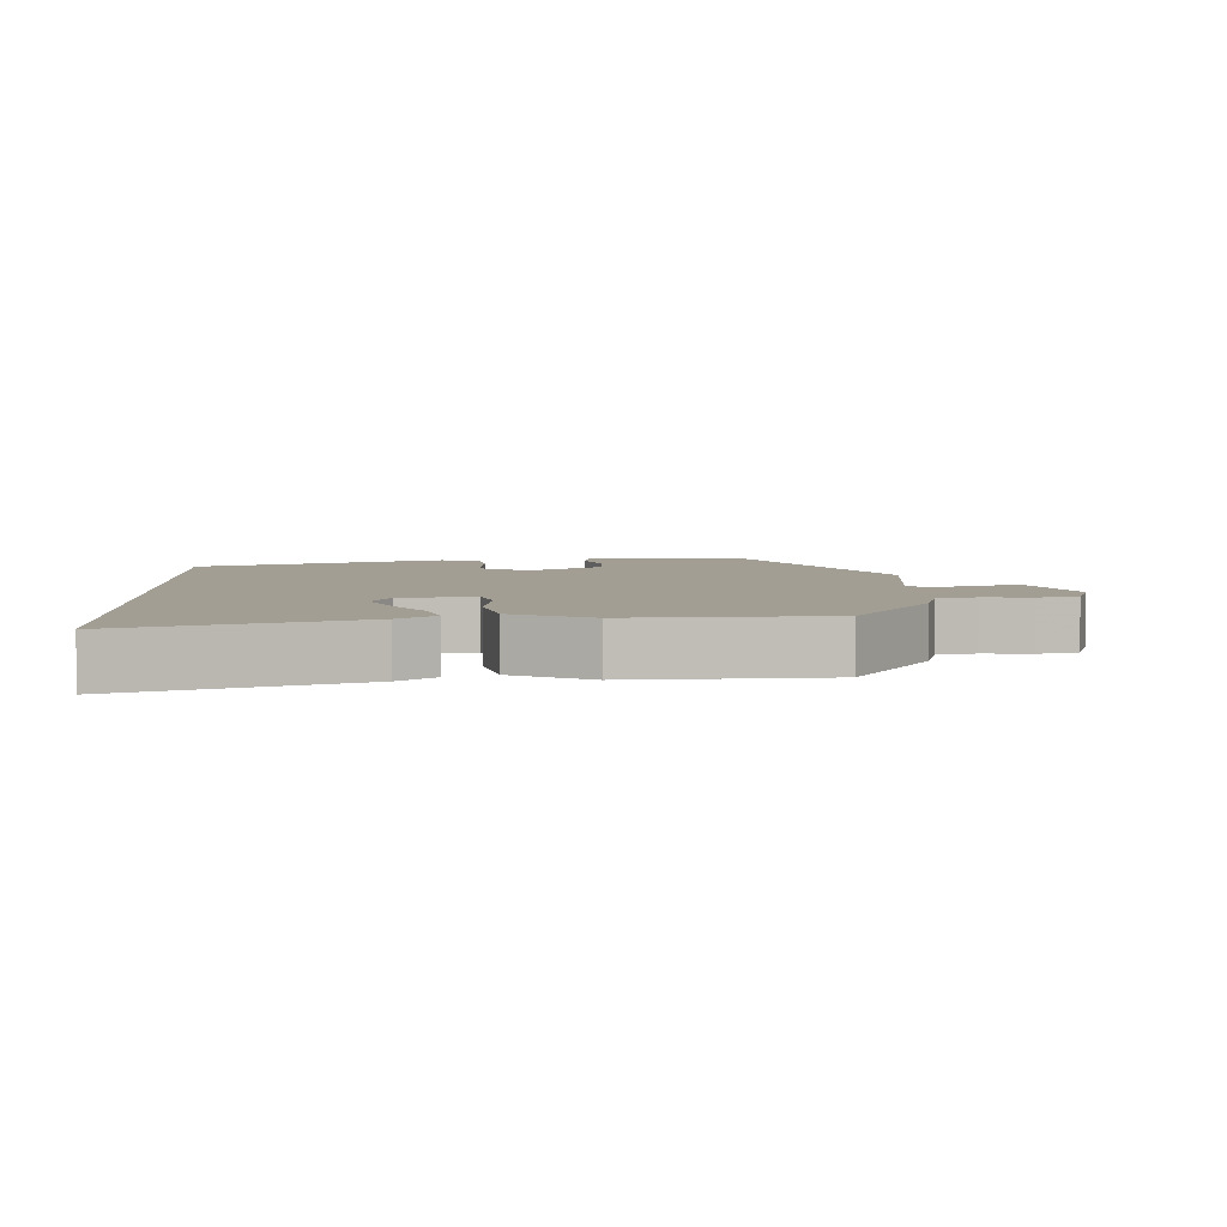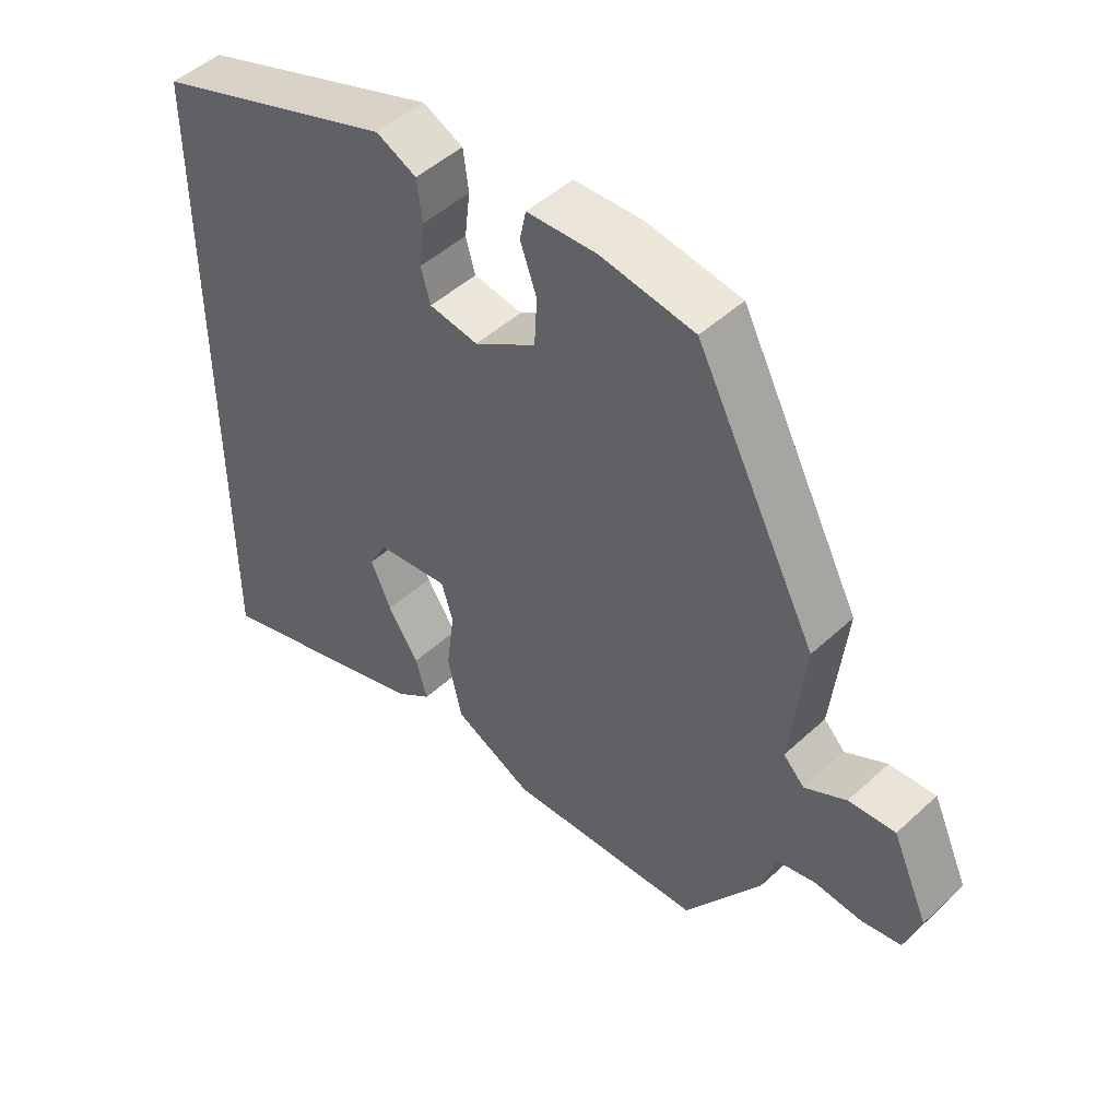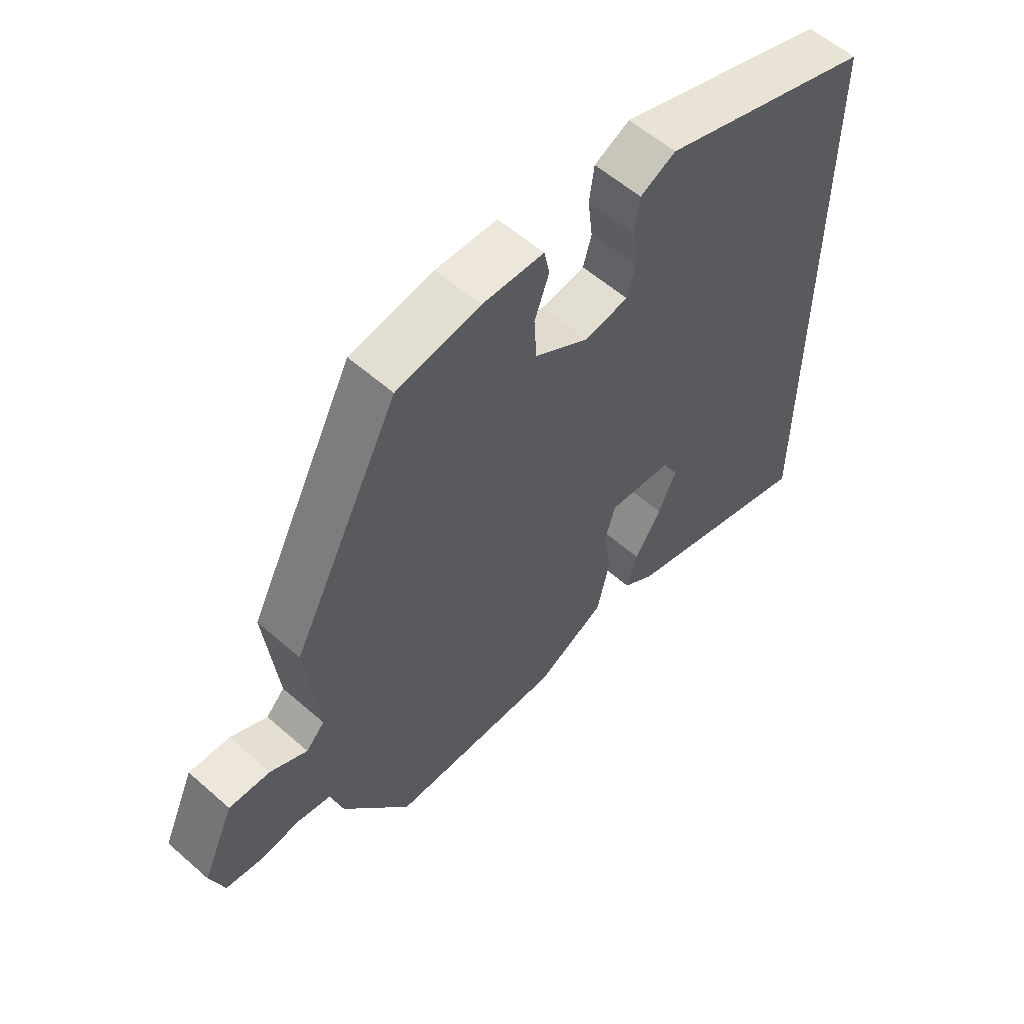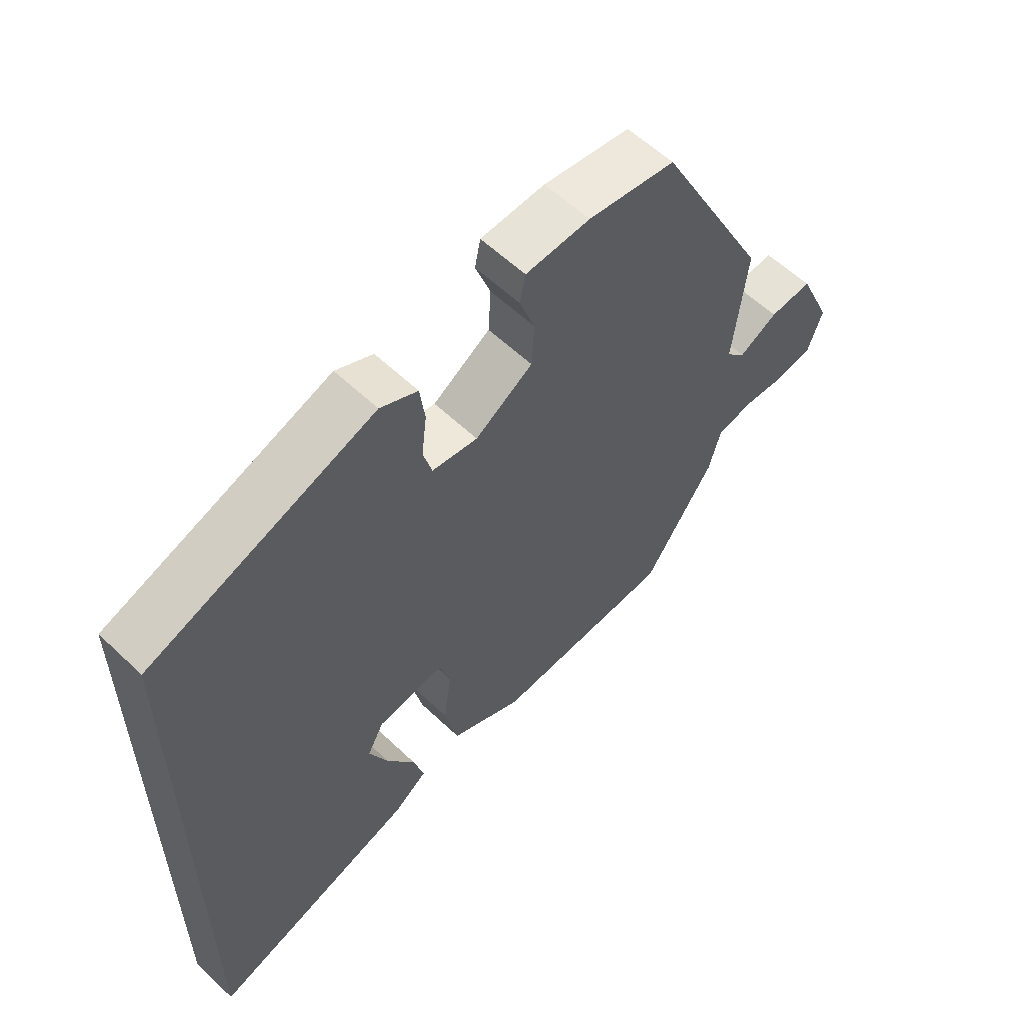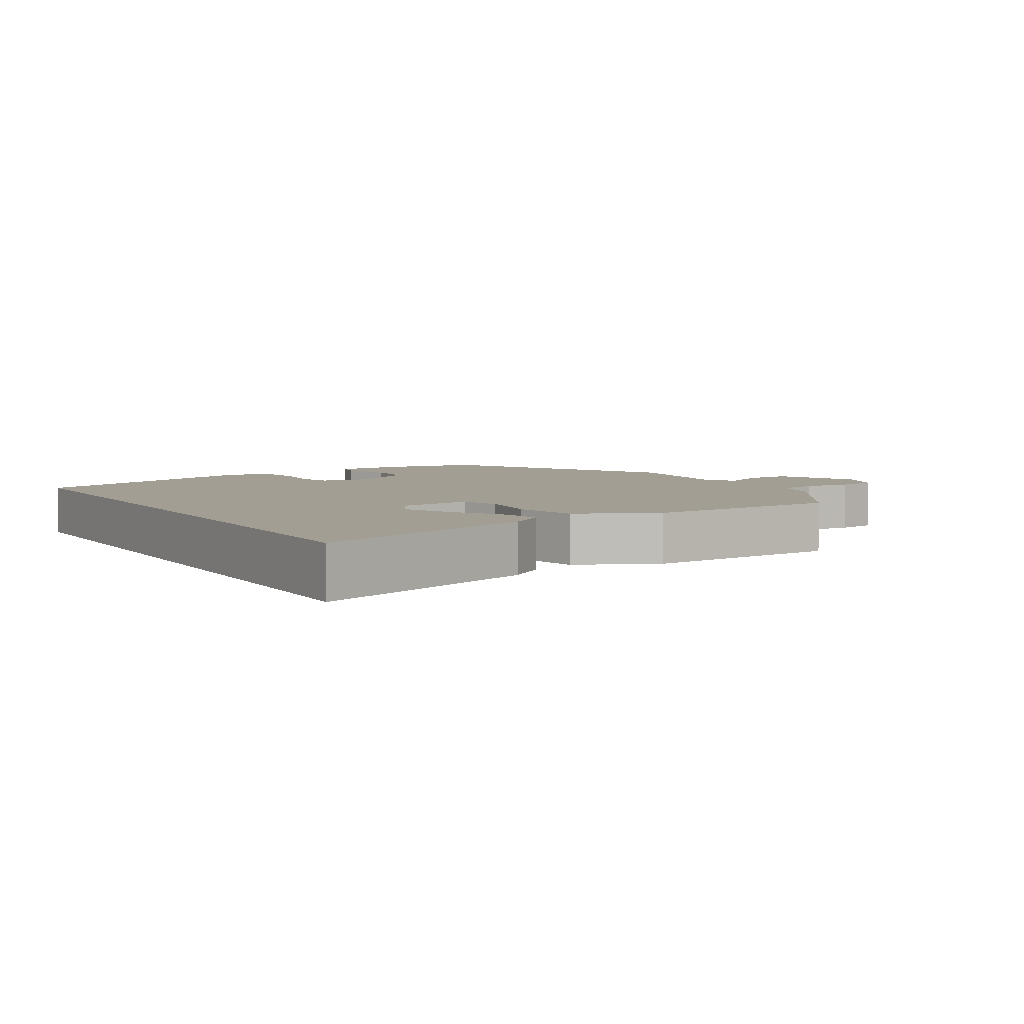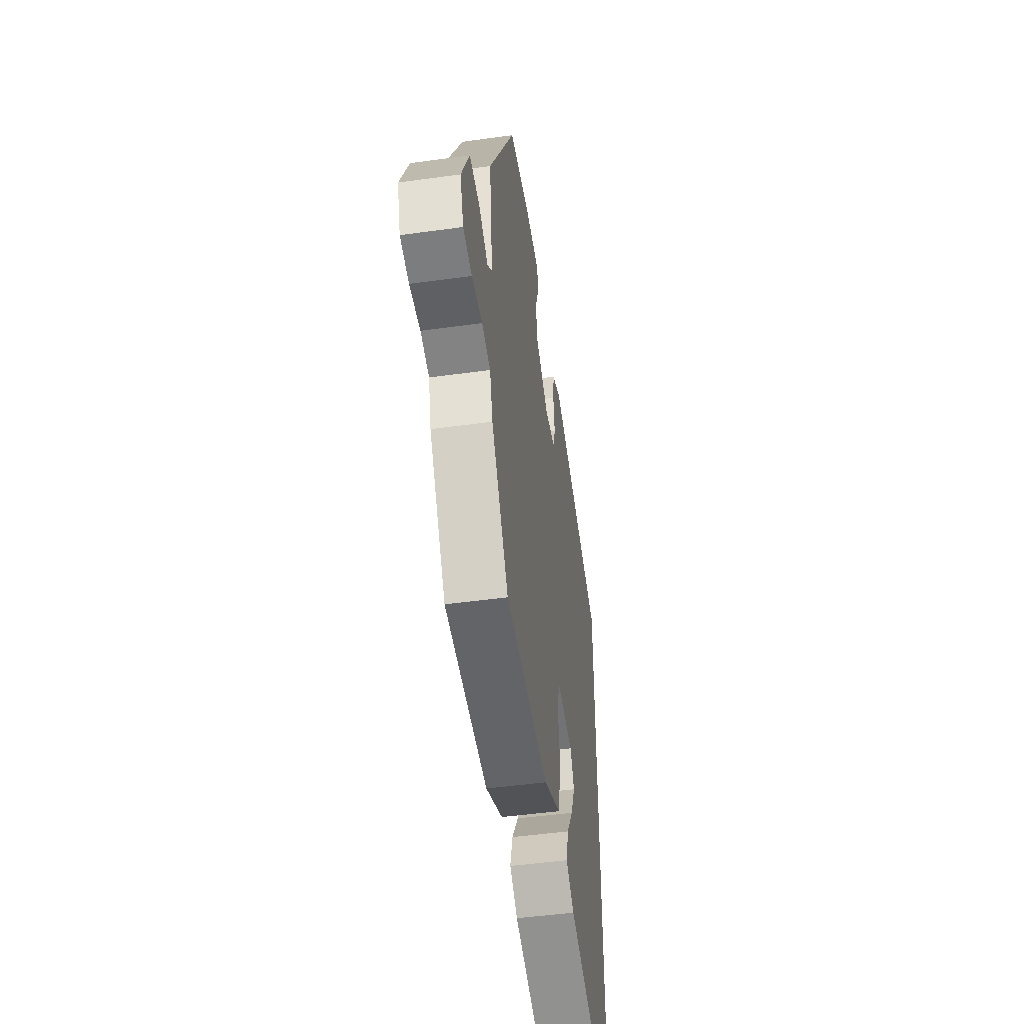
<metadata>
{"format":"obj","ext":"obj","renderer":"f3d","projection":"perspective","resolution":1024,"background":"white","views":[{"elev":5.1,"azim":177.7,"up":"+Y"},{"elev":48.2,"azim":-135.8,"up":"+Z"},{"elev":57.6,"azim":-47.7,"up":"+Z"},{"elev":58.4,"azim":134.4,"up":"+Z"},{"elev":5.2,"azim":148.7,"up":"+Y"},{"elev":-48.5,"azim":-81.2,"up":"+Z"}]}
</metadata>
<code>
v -0.321 0.07 0.491
v -0.183 0.07 0.512
v -0.081 0.07 0.507
v -0.072 0.07 0.463
v -0.096 0.07 0.396
v -0.092 0.07 0.325
v -0.001 0.07 0.267
v 0.071 0.07 0.278
v 0.085 0.07 0.328
v 0.077 0.07 0.395
v 0.085 0.07 0.455
v 0.144 0.07 0.483
v 0.5 0.07 0.357
v 0.5 0.07 -0.604
v 0.17 0.07 -0.497
v 0.117 0.07 -0.458
v 0.134 0.07 -0.397
v 0.179 0.07 -0.327
v 0.209 0.07 -0.26
v 0.183 0.07 -0.211
v 0.076 0.07 -0.197
v 0.059 0.07 -0.253
v 0.071 0.07 -0.345
v 0.05 0.07 -0.437
v -0.065 0.07 -0.493
v -0.352 0.07 -0.479
v -0.464 0.07 -0.312
v -0.483 0.07 -0.243
v -0.54 0.07 -0.23
v -0.61 0.07 -0.236
v -0.668 0.07 -0.225
v -0.691 0.07 -0.157
v -0.638 0.07 -0.039
v -0.57 0.07 -0.044
v -0.509 0.07 -0.077
v -0.478 0.07 -0.045
v -0.499 0.07 0.147
v -0.321 0 0.491
v -0.183 0 0.512
v -0.081 0 0.507
v -0.072 0 0.463
v -0.096 0 0.396
v -0.092 0 0.325
v -0.001 0 0.267
v 0.071 0 0.278
v 0.085 0 0.328
v 0.077 0 0.395
v 0.085 0 0.455
v 0.144 0 0.483
v 0.5 0 0.357
v 0.5 0 -0.604
v 0.17 0 -0.497
v 0.117 0 -0.458
v 0.134 0 -0.397
v 0.179 0 -0.327
v 0.209 0 -0.26
v 0.183 0 -0.211
v 0.076 0 -0.197
v 0.059 0 -0.253
v 0.071 0 -0.345
v 0.05 0 -0.437
v -0.065 0 -0.493
v -0.352 0 -0.479
v -0.464 0 -0.312
v -0.483 0 -0.243
v -0.54 0 -0.23
v -0.61 0 -0.236
v -0.668 0 -0.225
v -0.691 0 -0.157
v -0.638 0 -0.039
v -0.57 0 -0.044
v -0.509 0 -0.077
v -0.478 0 -0.045
v -0.499 0 0.147
f 3 4 5
f 2 3 5
f 1 2 5
f 37 1 5
f 36 37 5
f 33 34 35
f 32 33 35
f 31 32 35
f 30 31 35
f 29 30 35
f 28 29 35 36
f 27 28 36
f 26 27 36
f 25 26 36
f 24 25 36
f 23 24 36
f 22 23 36
f 21 22 36
f 20 21 36
f 16 17 18
f 15 16 18
f 14 15 18
f 14 18 19
f 14 19 20
f 13 14 20
f 12 13 20
f 11 12 20
f 10 11 20
f 9 10 20
f 36 5 6
f 36 6 7
f 20 36 7 8
f 8 9 20
f 42 41 40
f 42 40 39
f 42 39 38
f 42 38 74
f 42 74 73
f 72 71 70
f 72 70 69
f 72 69 68
f 72 68 67
f 72 67 66
f 73 72 66 65
f 73 65 64
f 73 64 63
f 73 63 62
f 73 62 61
f 73 61 60
f 73 60 59
f 73 59 58
f 73 58 57
f 55 54 53
f 55 53 52
f 55 52 51
f 56 55 51
f 57 56 51
f 57 51 50
f 57 50 49
f 57 49 48
f 57 48 47
f 57 47 46
f 43 42 73
f 44 43 73
f 45 44 73 57
f 57 46 45
f 1 38 39 2
f 2 39 40 3
f 3 40 41 4
f 4 41 42 5
f 5 42 43 6
f 6 43 44 7
f 7 44 45 8
f 8 45 46 9
f 9 46 47 10
f 10 47 48 11
f 11 48 49 12
f 12 49 50 13
f 13 50 51 14
f 14 51 52 15
f 15 52 53 16
f 16 53 54 17
f 17 54 55 18
f 18 55 56 19
f 19 56 57 20
f 20 57 58 21
f 21 58 59 22
f 22 59 60 23
f 23 60 61 24
f 24 61 62 25
f 25 62 63 26
f 26 63 64 27
f 27 64 65 28
f 28 65 66 29
f 29 66 67 30
f 30 67 68 31
f 31 68 69 32
f 32 69 70 33
f 33 70 71 34
f 34 71 72 35
f 35 72 73 36
f 36 73 74 37
f 37 74 38 1

</code>
